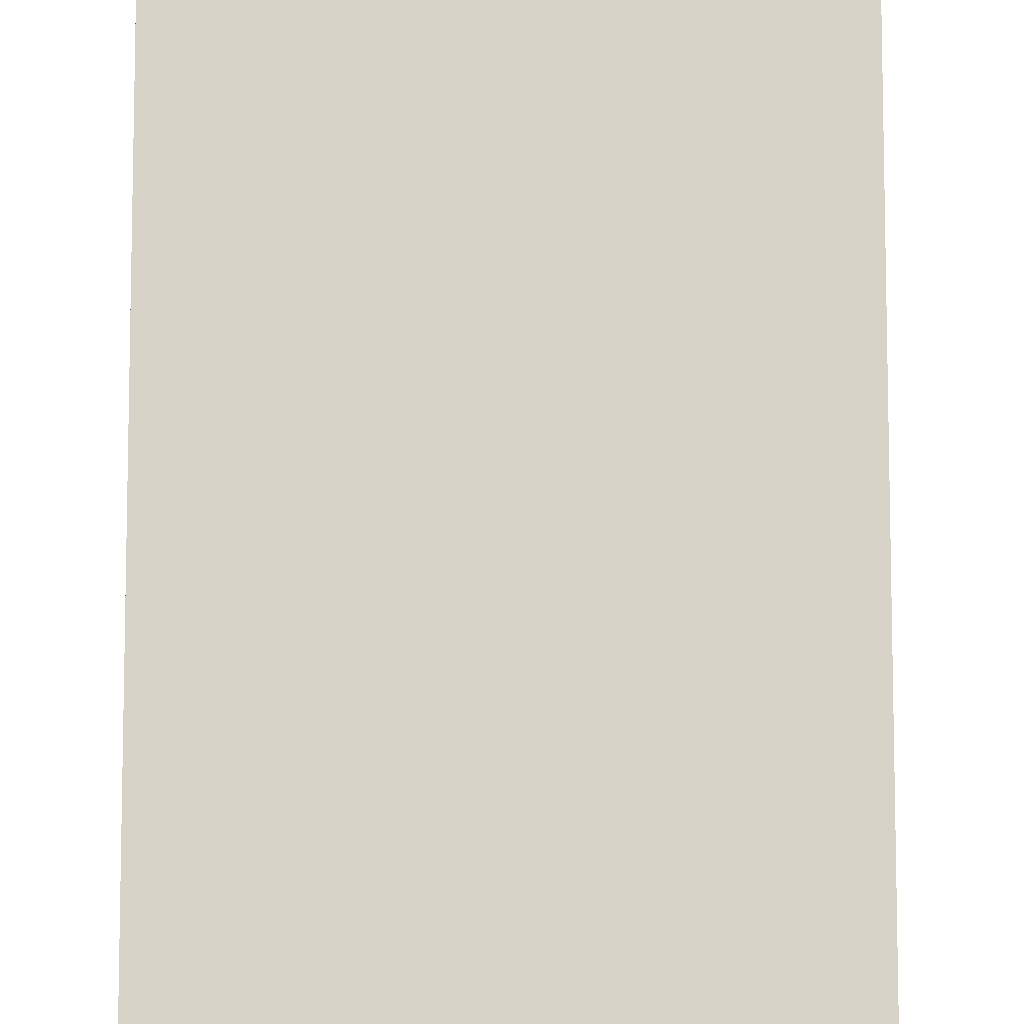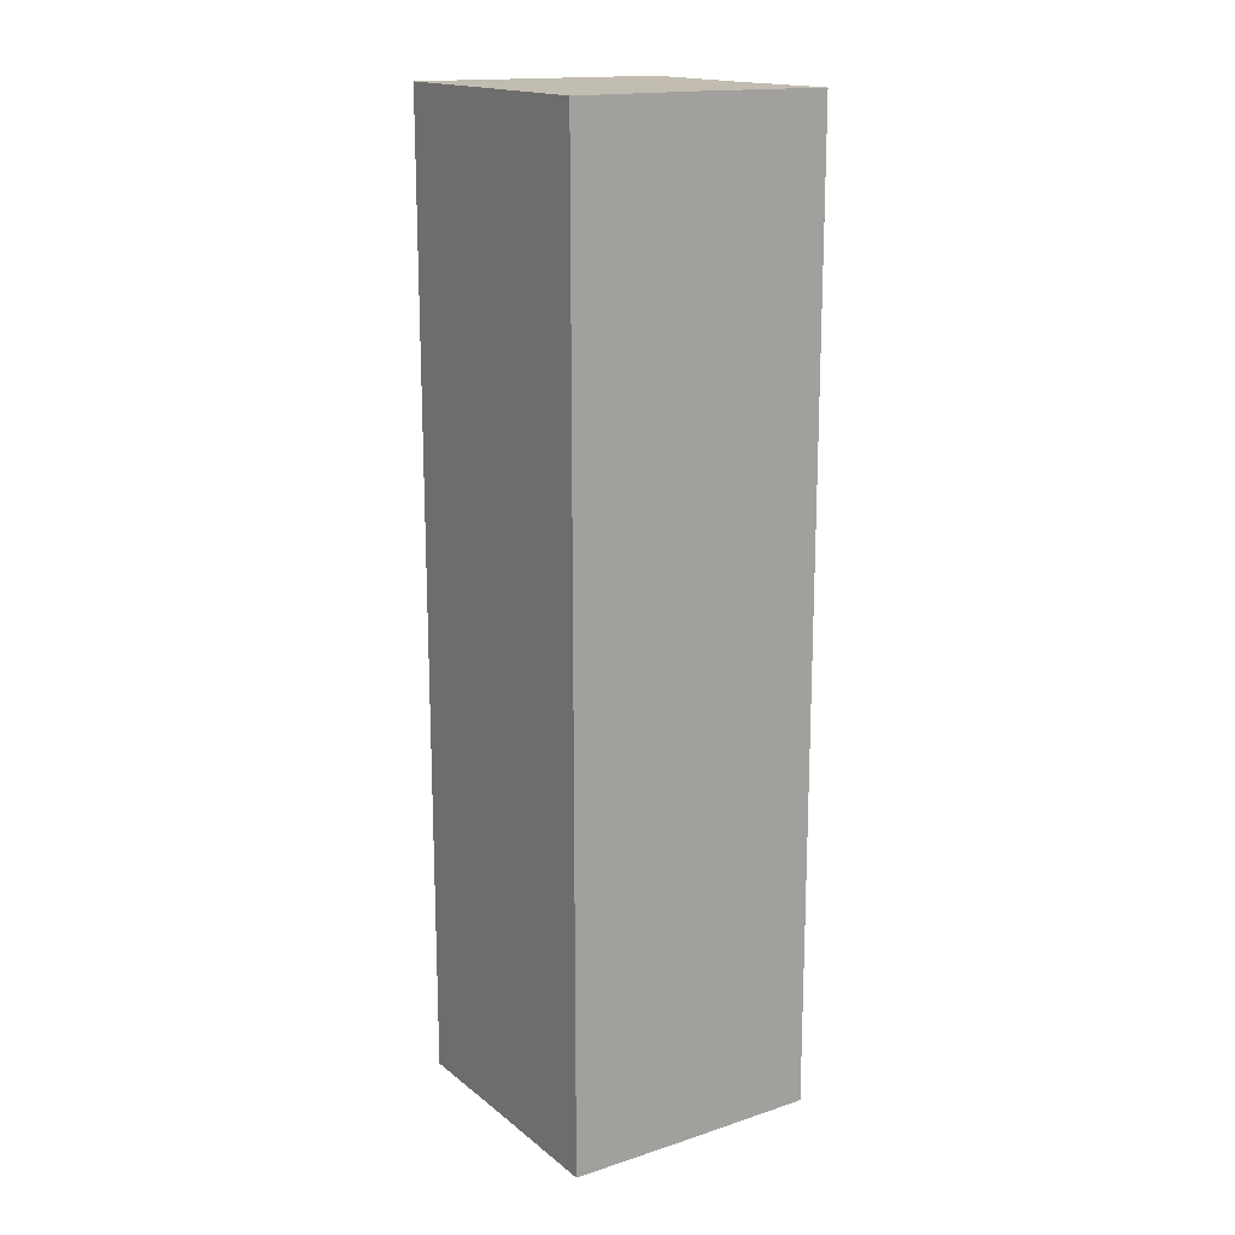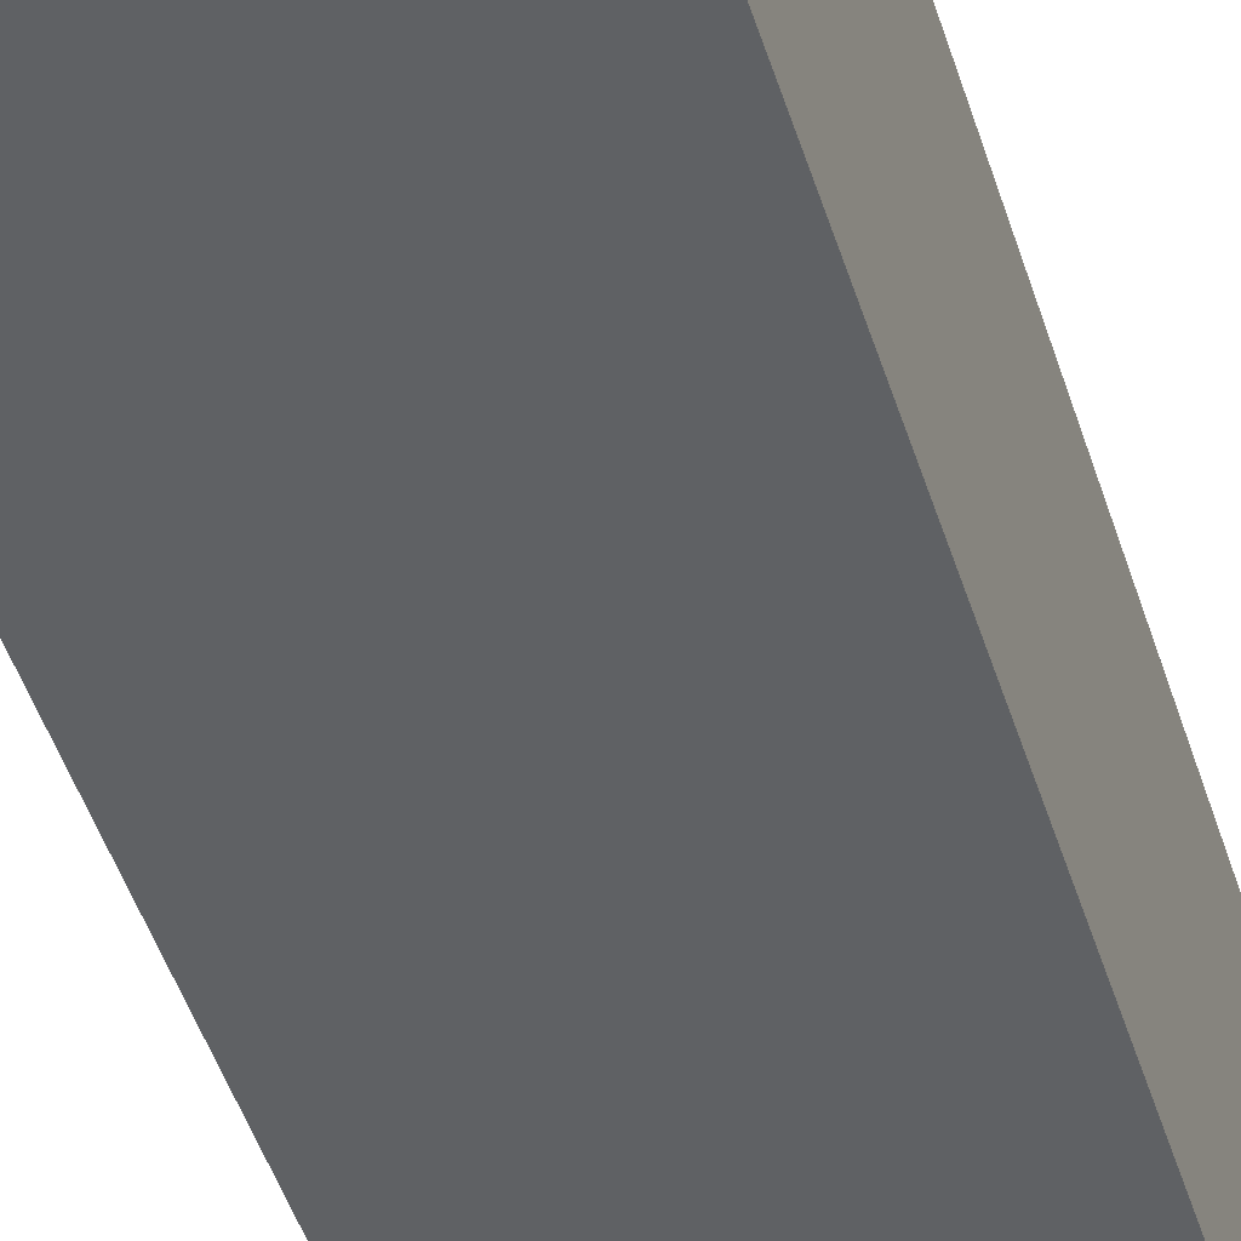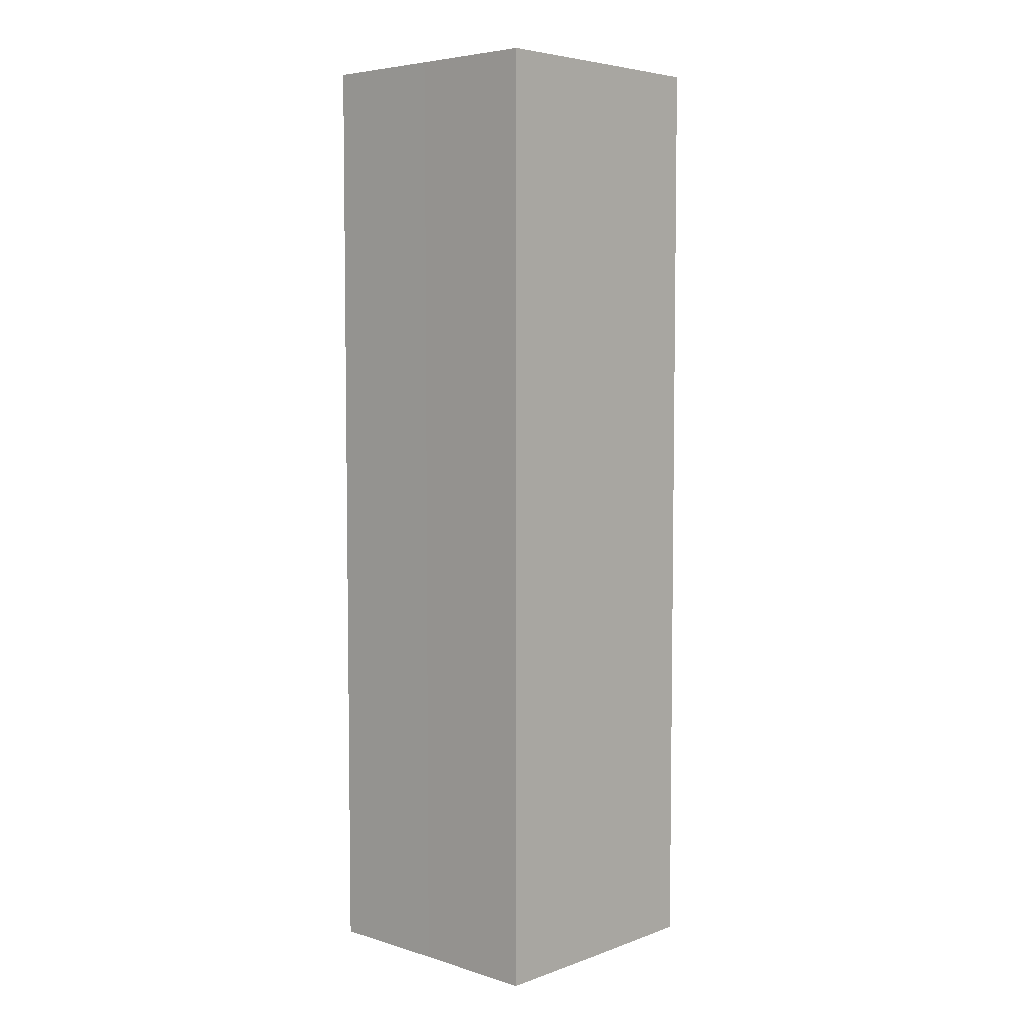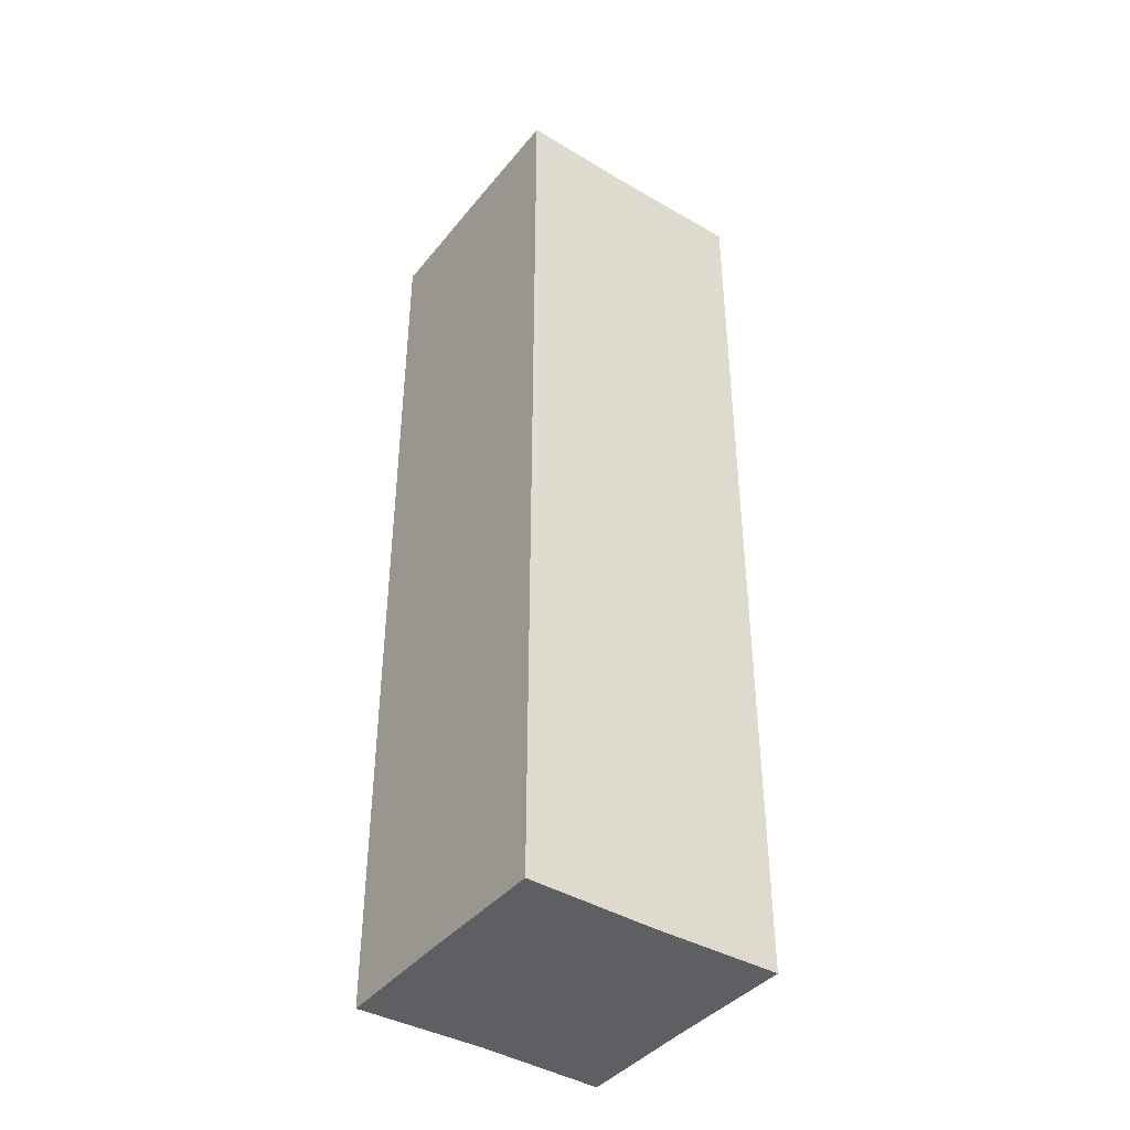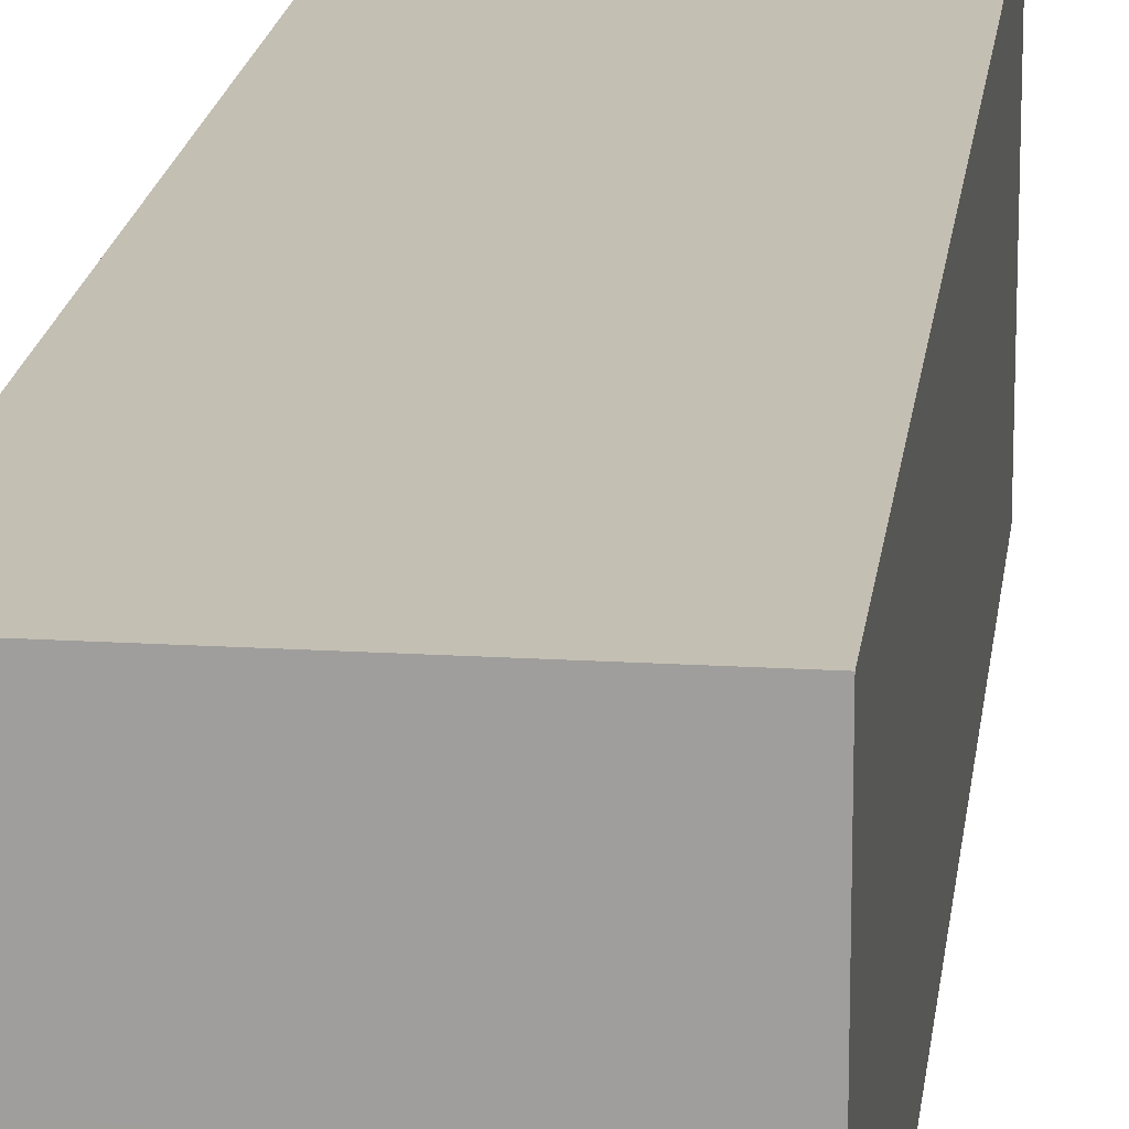
<metadata>
{"format":"obj","ext":"obj","renderer":"f3d","projection":"perspective","resolution":1024,"background":"white","views":[{"elev":76.1,"azim":-0.0,"up":"+Y"},{"elev":16.6,"azim":-33.5,"up":"+Z"},{"elev":-46.6,"azim":16.9,"up":"+Y"},{"elev":5.3,"azim":132.9,"up":"+Z"},{"elev":-40.8,"azim":144.4,"up":"+Z"},{"elev":17.7,"azim":6.7,"up":"+Y"}]}
</metadata>
<code>
o 13353
v 2159 1869 7.505
v 2159 1869 7.505
v 2159 1869 7.431
v 2159 1869 7.505
v 2159 1869 7.431
v 2159 1869 7.505
v 2159 1869 7.431
v 2159 1869 7.505
v 2159 1869 7.431
v 2159 1869 7.505
v 2159 1869 7.505
v 2159 1869 7.505
v 2159 1869 7.505
v 2159 1869 7.505
v 2159 1869 7.505
v 2159 1869 7.505
v 2159 1869 7.505
v 2159 1869 7.431
v 2159 1869 7.431
v 2159 1869 7.431
v 2159 1869 7.431
v 2159 1869 7.431
v 2159 1869 7.505
v 2159 1869 7.431
v 2159 1869 7.505
v 2159 1869 7.505
v 2159 1869 7.505
v 2159 1869 7.505
v 2159 1869 7.431
v 2159 1869 7.505
v 2159 1869 7.505
v 2159 1869 7.505
v 2159 1869 7.431
v 2159 1869 7.505
v 2159 1869 7.505
v 2159 1869 7.431
v 2159 1869 7.505
v 2159 1869 7.431
v 2159 1869 7.505
v 2159 1869 7.431
v 2159 1869 7.431
v 2159 1869 7.431
v 2159 1869 7.431
v 2159 1869 7.431
v 2159 1869 7.431
v 2159 1869 7.431
v 2159 1869 7.431
v 2159 1869 7.431
v 2159 1869 7.431
v 2159 1869 7.431
f 1 2 3
f 4 1 5
f 5 6 7
f 7 8 9
f 10 8 11
f 10 12 8
f 10 11 13
f 10 14 12
f 10 13 15
f 10 16 14
f 10 15 17
f 10 17 16
f 18 14 19
f 20 13 21
f 22 23 18
f 24 25 20
f 26 27 22
f 27 28 29
f 30 31 24
f 31 32 33
f 34 35 36
f 35 37 38
f 36 39 40
f 40 17 41
f 42 43 44
f 42 45 43
f 42 44 46
f 42 47 45
f 42 46 48
f 42 49 47
f 42 48 50
f 42 50 49

</code>
